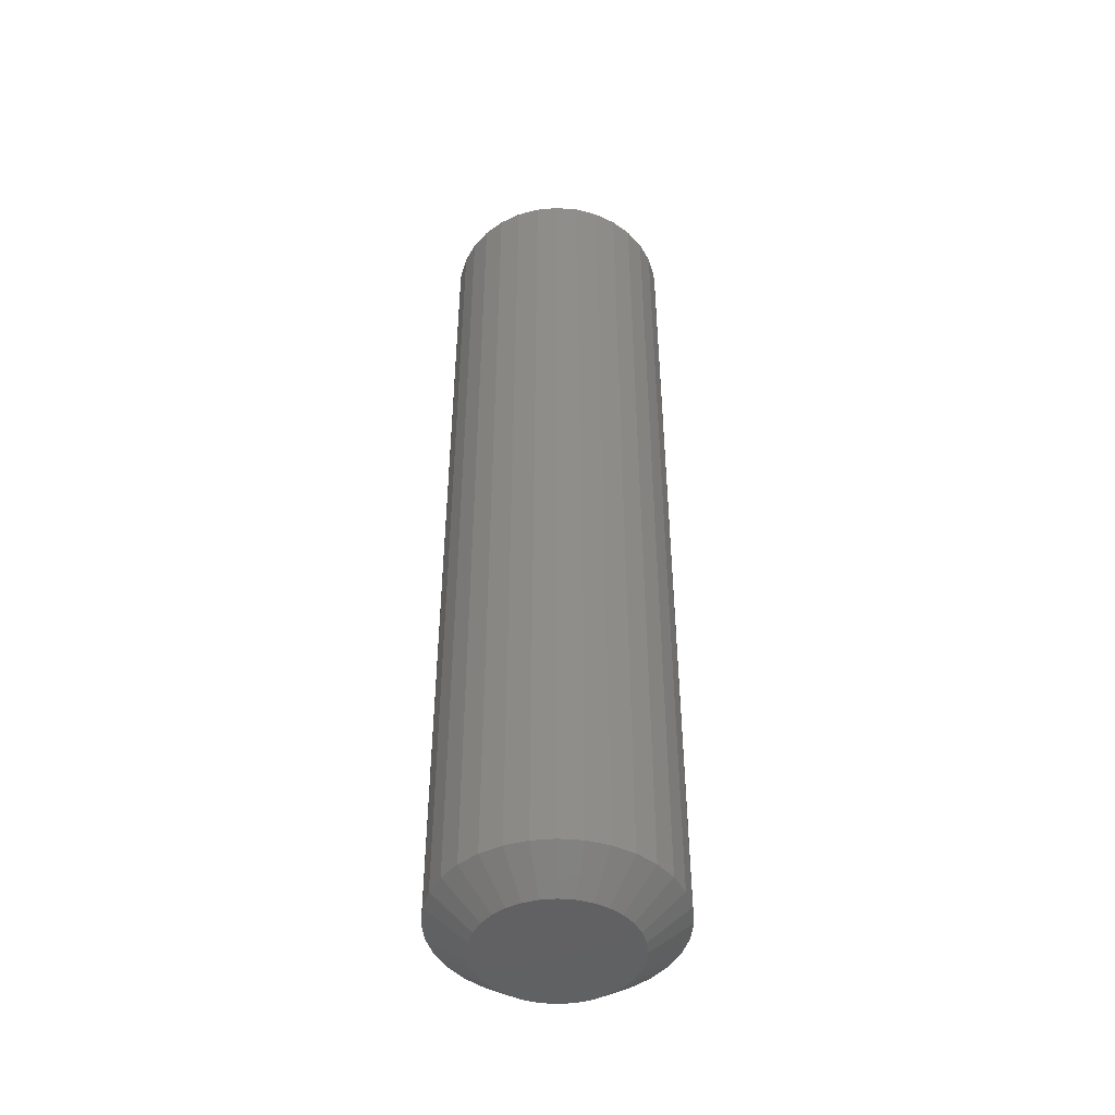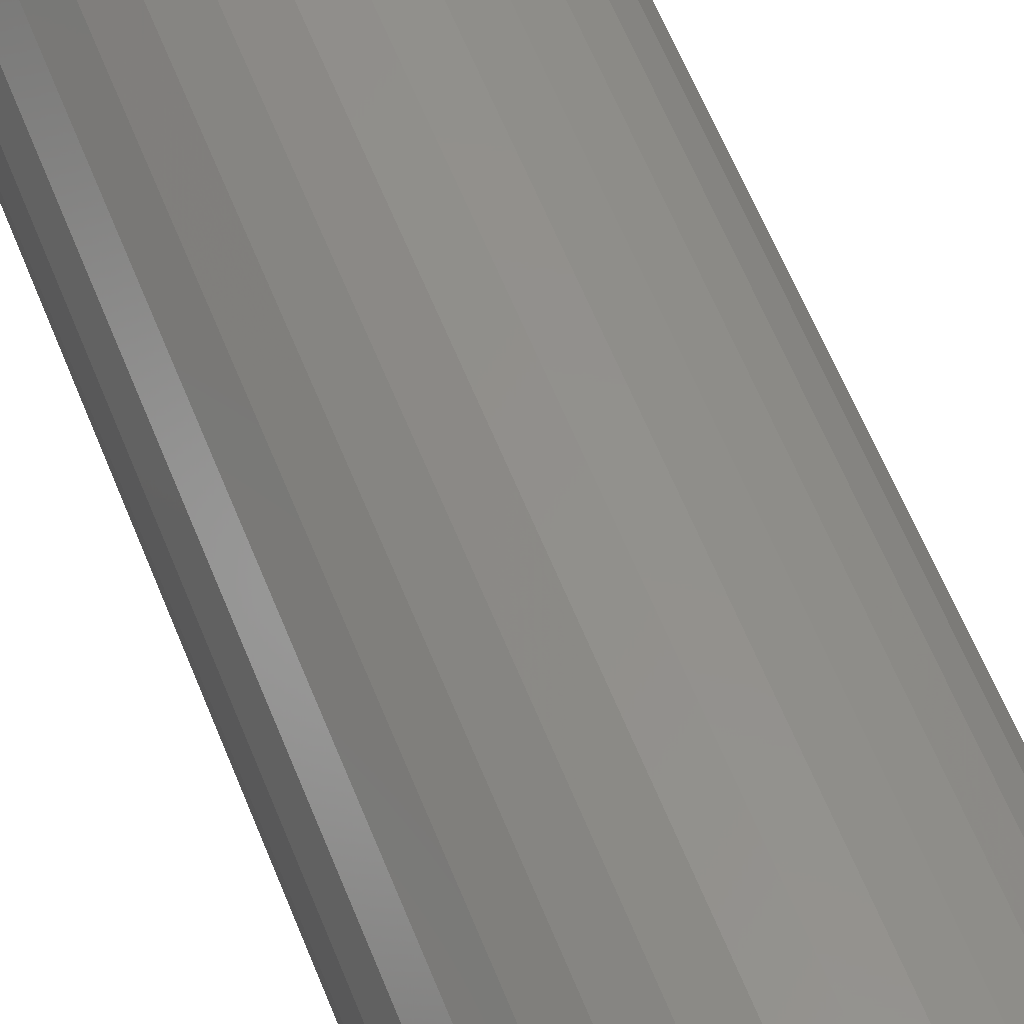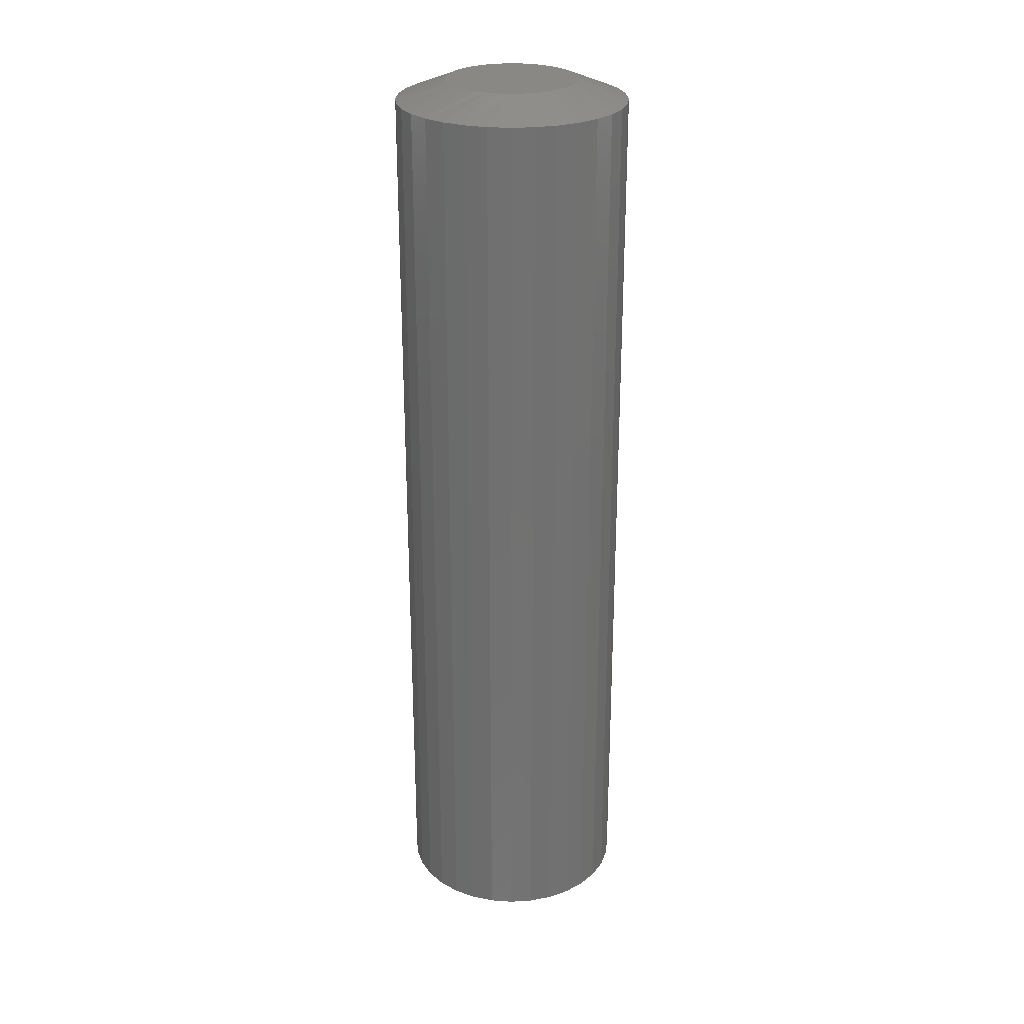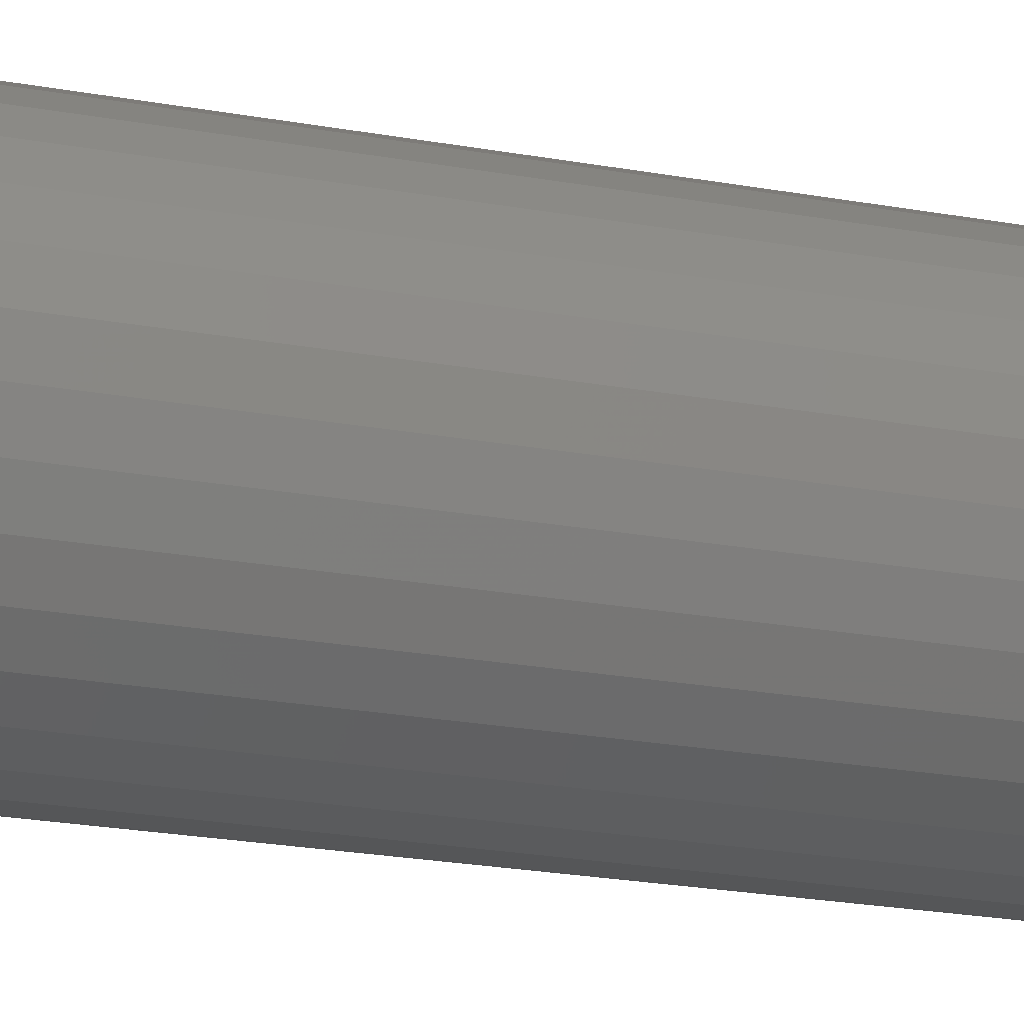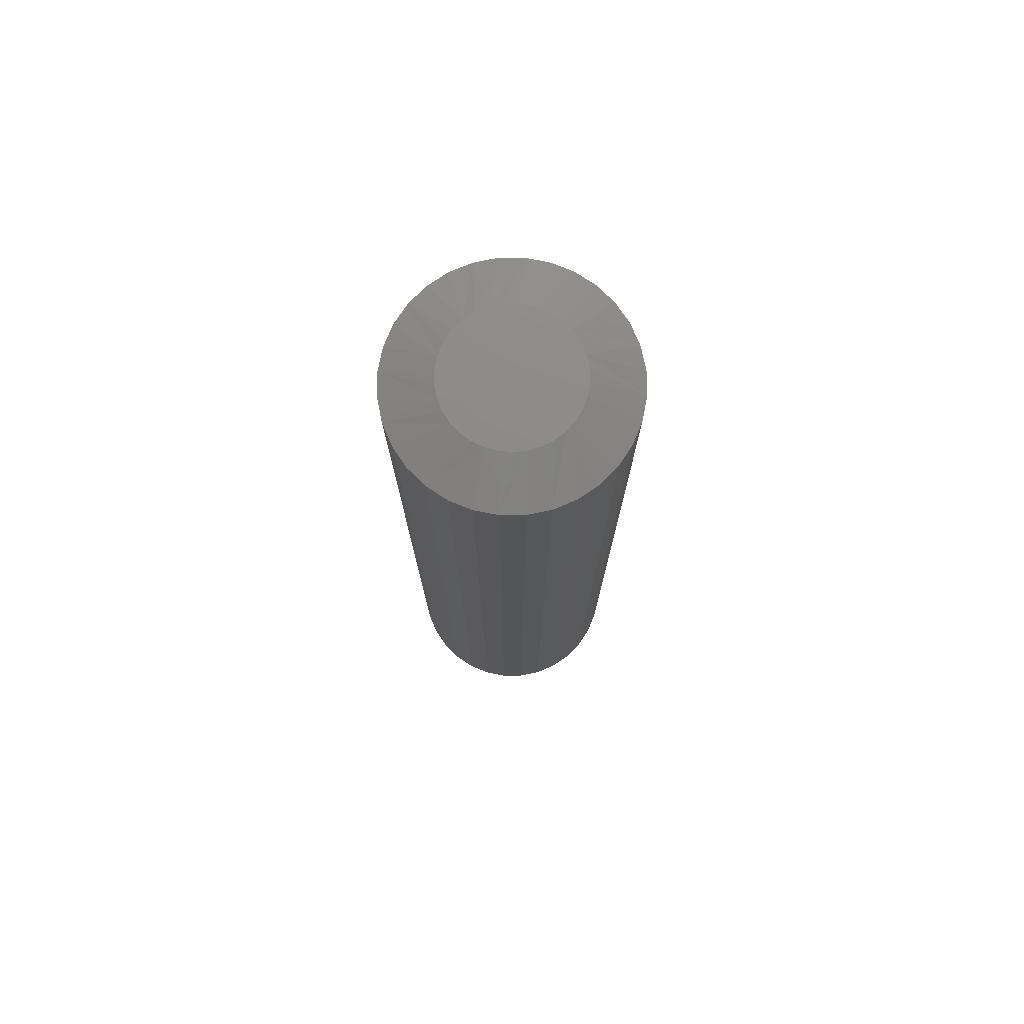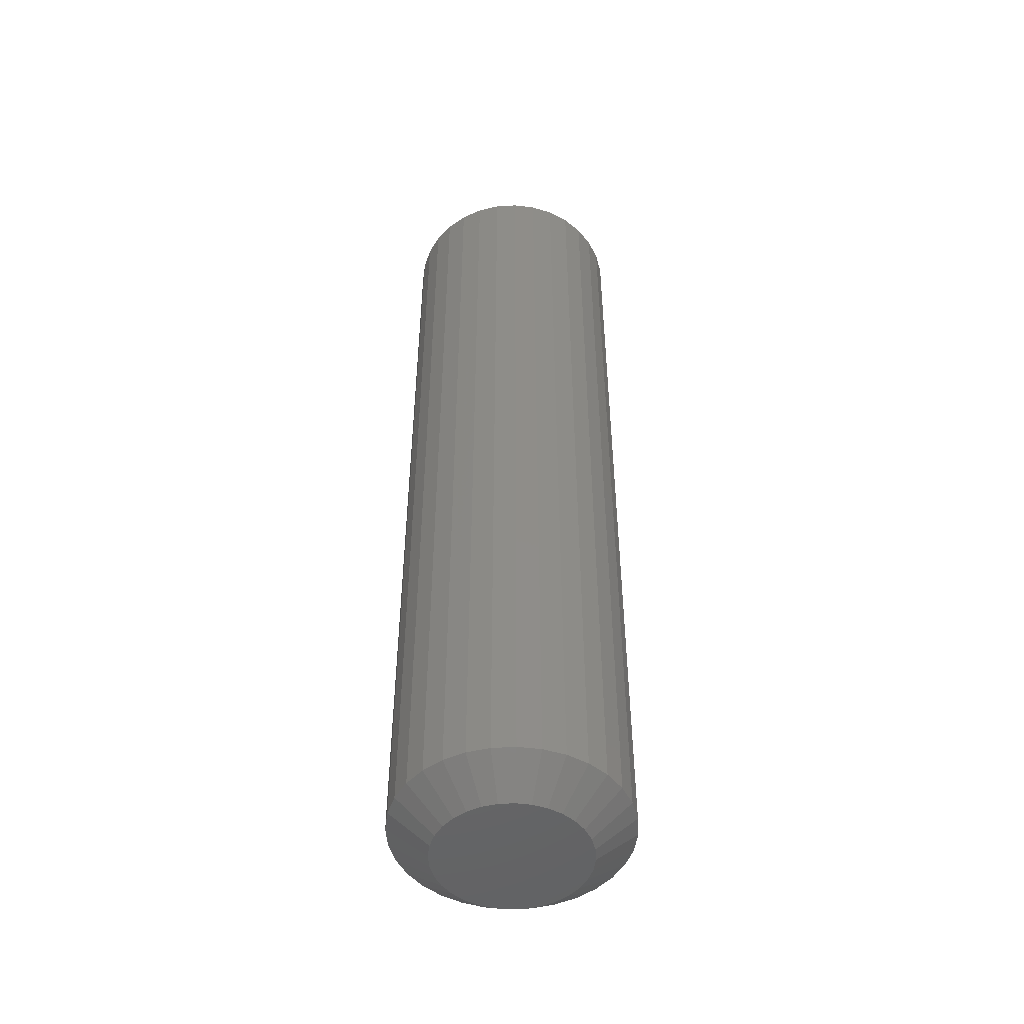
<metadata>
{"format":"stl","ext":"stl","renderer":"f3d","projection":"perspective","resolution":1024,"background":"white","views":[{"elev":-46.2,"azim":135.1,"up":"+Y"},{"elev":55.7,"azim":159.4,"up":"+Z"},{"elev":26.6,"azim":22.9,"up":"+Y"},{"elev":-20.3,"azim":70.7,"up":"+Z"},{"elev":76.2,"azim":162.8,"up":"+Y"},{"elev":-49.3,"azim":-170.7,"up":"+Y"}]}
</metadata>
<code>
# stl→obj: 129 verts, 254 faces
v 0.1835 0.7188 -6.671e-17
v 0.1835 -0.7031 -6.671e-17
v 0.18 0.7188 -0.03542
v 0.18 -0.7031 -0.03542
v 0.1696 0.7188 -0.06949
v 0.1696 -0.7031 -0.06949
v 0.1529 0.7188 -0.1009
v 0.1529 -0.7031 -0.1009
v 0.1303 0.7188 -0.1284
v 0.1303 -0.7031 -0.1284
v 0.1028 0.7188 -0.151
v 0.1028 -0.7031 -0.151
v 0.07138 0.7188 -0.1678
v 0.07138 -0.7031 -0.1678
v 0.03732 0.7188 -0.1781
v 0.03732 -0.7031 -0.1781
v 0.001891 0.7188 -0.1816
v 0.001891 -0.7031 -0.1816
v -0.03353 0.7188 -0.1781
v -0.03353 -0.7031 -0.1781
v -0.0676 0.7188 -0.1678
v -0.0676 -0.7031 -0.1678
v -0.09899 0.7188 -0.151
v -0.09899 -0.7031 -0.151
v -0.1265 0.7188 -0.1284
v -0.1265 -0.7031 -0.1284
v -0.1491 0.7188 -0.1009
v -0.1491 -0.7031 -0.1009
v -0.1659 0.7188 -0.06949
v -0.1659 -0.7031 -0.06949
v -0.1762 0.7188 -0.03542
v -0.1762 -0.7031 -0.03542
v -0.1797 0.7188 2.224e-17
v -0.1797 -0.7031 2.224e-17
v -0.1762 0.7188 0.03542
v -0.1762 -0.7031 0.03542
v -0.1659 0.7188 0.06949
v -0.1659 -0.7031 0.06949
v -0.1491 0.7188 0.1009
v -0.1491 -0.7031 0.1009
v -0.1265 0.7188 0.1284
v -0.1265 -0.7031 0.1284
v -0.09899 0.7188 0.151
v -0.09899 -0.7031 0.151
v -0.0676 0.7188 0.1678
v -0.0676 -0.7031 0.1678
v -0.03353 0.7188 0.1781
v -0.03353 -0.7031 0.1781
v 0.001891 0.7188 0.1816
v 0.001891 -0.7031 0.1816
v 0.03732 0.7188 0.1781
v 0.03732 -0.7031 0.1781
v 0.07138 0.7188 0.1678
v 0.07138 -0.7031 0.1678
v 0.1028 0.7188 0.151
v 0.1028 -0.7031 0.151
v 0.1303 0.7188 0.1284
v 0.1303 -0.7031 0.1284
v 0.1529 0.7188 0.1009
v 0.1529 -0.7031 0.1009
v 0.1696 0.7188 0.06949
v 0.1696 -0.7031 0.06949
v 0.18 0.7188 0.03542
v 0.18 -0.7031 0.03542
v 0.001892 0.75 0.1035
v 0.02207 0.75 0.1015
v -0.01829 0.75 0.1015
v -0.0377 0.75 0.09558
v 0.04148 0.75 0.09558
v -0.05558 0.75 0.08602
v 0.05937 0.75 0.08602
v 0.048 0.75 -0.09261
v -0.04422 0.75 -0.09261
v 0.06424 0.75 -0.08256
v -0.02642 0.75 -0.0995
v 0.0302 0.75 -0.0995
v -0.007654 0.75 -0.103
v 0.01144 0.75 -0.103
v -0.06045 0.75 -0.08256
v -0.07456 0.75 -0.0697
v 0.07834 0.75 -0.0697
v -0.08607 0.75 -0.05446
v 0.08985 0.75 -0.05446
v -0.09458 0.75 -0.03737
v 0.09836 0.75 -0.03737
v -0.0998 0.75 -0.01901
v 0.1036 0.75 -0.01901
v -0.1016 0.75 3.234e-07
v 0.1053 0.75 -9.136e-17
v -0.09957 0.75 0.02018
v 0.1034 0.75 0.02018
v -0.09369 0.75 0.03959
v 0.09747 0.75 0.03959
v -0.08413 0.75 0.05748
v 0.08791 0.75 0.05748
v -0.07126 0.75 0.07315
v 0.07504 0.75 0.07315
v -0.02134 -0.75 0.1168
v 0.02512 -0.75 0.1168
v 0.001892 -0.75 0.1191
v -0.04368 -0.75 0.11
v 0.04746 -0.75 0.11
v -0.06427 -0.75 0.09901
v 0.06805 -0.75 0.09901
v 0.06805 -0.75 -0.09901
v -0.04368 -0.75 -0.11
v 0.04746 -0.75 -0.11
v -0.02134 -0.75 -0.1168
v 0.02512 -0.75 -0.1168
v 0.001891 -0.75 -0.1191
v 0.08609 -0.75 0.0842
v -0.08231 -0.75 0.0842
v 0.1009 -0.75 0.06616
v -0.09712 -0.75 0.06616
v 0.1119 -0.75 0.04557
v -0.1081 -0.75 0.04557
v 0.1187 -0.75 0.02323
v -0.1149 -0.75 0.02323
v 0.121 -0.75 -4.986e-17
v -0.1172 -0.75 3.212e-07
v 0.1187 -0.75 -0.02323
v -0.1149 -0.75 -0.02323
v 0.1119 -0.75 -0.04557
v -0.1081 -0.75 -0.04557
v 0.1009 -0.75 -0.06616
v -0.09712 -0.75 -0.06616
v 0.08609 -0.75 -0.0842
v -0.08231 -0.75 -0.0842
v -0.06427 -0.75 -0.09901
f 1 2 3
f 3 2 4
f 3 4 5
f 5 4 6
f 5 6 7
f 7 6 8
f 7 8 9
f 9 8 10
f 9 10 11
f 11 10 12
f 11 12 13
f 13 12 14
f 13 14 15
f 15 14 16
f 15 16 17
f 17 16 18
f 17 18 19
f 19 18 20
f 19 20 21
f 21 20 22
f 21 22 23
f 23 22 24
f 23 24 25
f 25 24 26
f 25 26 27
f 27 26 28
f 27 28 29
f 29 28 30
f 29 30 31
f 31 30 32
f 31 32 33
f 33 32 34
f 33 34 35
f 35 34 36
f 35 36 37
f 37 36 38
f 37 38 39
f 39 38 40
f 39 40 41
f 41 40 42
f 41 42 43
f 43 42 44
f 43 44 45
f 45 44 46
f 45 46 47
f 47 46 48
f 47 48 49
f 49 48 50
f 49 50 51
f 51 50 52
f 51 52 53
f 53 52 54
f 53 54 55
f 55 54 56
f 55 56 57
f 57 56 58
f 57 58 59
f 59 58 60
f 59 60 61
f 61 60 62
f 61 62 63
f 63 62 64
f 63 64 1
f 1 64 2
f 65 66 67
f 68 67 66
f 69 68 66
f 70 68 69
f 71 70 69
f 72 73 74
f 75 73 72
f 76 75 72
f 77 75 76
f 78 77 76
f 73 79 74
f 74 79 80
f 74 80 81
f 81 80 82
f 81 82 83
f 83 82 84
f 83 84 85
f 85 84 86
f 85 86 87
f 87 86 88
f 87 88 89
f 89 88 90
f 89 90 91
f 91 90 92
f 91 92 93
f 93 92 94
f 93 94 95
f 95 94 96
f 95 96 97
f 97 96 70
f 97 70 71
f 95 55 57
f 93 61 91
f 69 49 51
f 71 55 97
f 55 95 97
f 70 39 41
f 68 45 67
f 45 65 67
f 94 39 96
f 39 70 96
f 49 69 66
f 49 66 65
f 47 49 65
f 65 45 47
f 33 35 92
f 33 92 90
f 33 90 88
f 89 91 61
f 89 61 63
f 89 63 1
f 61 93 59
f 59 93 95
f 59 95 57
f 55 71 53
f 53 71 69
f 53 69 51
f 45 68 43
f 43 68 70
f 43 70 41
f 39 94 37
f 37 94 92
f 37 92 35
f 82 23 25
f 86 84 29
f 73 17 19
f 80 79 23
f 23 82 80
f 78 13 15
f 15 17 78
f 78 17 77
f 74 7 9
f 9 11 74
f 74 11 72
f 11 13 72
f 72 13 76
f 13 78 76
f 3 5 85
f 85 5 83
f 5 7 83
f 83 7 81
f 7 74 81
f 17 73 75
f 17 75 77
f 1 3 85
f 1 85 87
f 1 87 89
f 88 86 29
f 88 29 31
f 88 31 33
f 29 84 27
f 27 84 82
f 27 82 25
f 23 79 21
f 21 79 73
f 21 73 19
f 98 99 100
f 99 98 101
f 99 101 102
f 102 101 103
f 102 103 104
f 105 106 107
f 107 106 108
f 107 108 109
f 109 108 110
f 104 103 111
f 111 103 112
f 111 112 113
f 113 112 114
f 113 114 115
f 115 114 116
f 115 116 117
f 117 116 118
f 117 118 119
f 119 118 120
f 119 120 121
f 121 120 122
f 121 122 123
f 123 122 124
f 123 124 125
f 125 124 126
f 125 126 127
f 127 126 128
f 127 128 105
f 105 128 129
f 105 129 106
f 104 54 102
f 98 100 48
f 100 99 50
f 50 48 100
f 38 114 40
f 114 38 116
f 116 38 36
f 116 36 118
f 118 36 34
f 118 34 120
f 115 60 113
f 60 115 62
f 62 115 117
f 62 117 64
f 64 117 119
f 64 119 2
f 54 104 56
f 56 104 111
f 56 111 58
f 58 111 113
f 58 113 60
f 50 99 52
f 52 99 102
f 52 102 54
f 44 101 46
f 46 101 98
f 46 98 48
f 101 44 103
f 103 44 42
f 103 42 112
f 112 42 40
f 112 40 114
f 129 22 106
f 109 110 16
f 110 108 18
f 18 16 110
f 6 125 8
f 125 6 123
f 123 6 4
f 123 4 121
f 121 4 2
f 121 2 119
f 124 28 126
f 28 124 30
f 30 124 122
f 30 122 32
f 32 122 120
f 32 120 34
f 22 129 24
f 24 129 128
f 24 128 26
f 26 128 126
f 26 126 28
f 18 108 20
f 20 108 106
f 20 106 22
f 12 107 14
f 14 107 109
f 14 109 16
f 107 12 105
f 105 12 10
f 105 10 127
f 127 10 8
f 127 8 125

</code>
